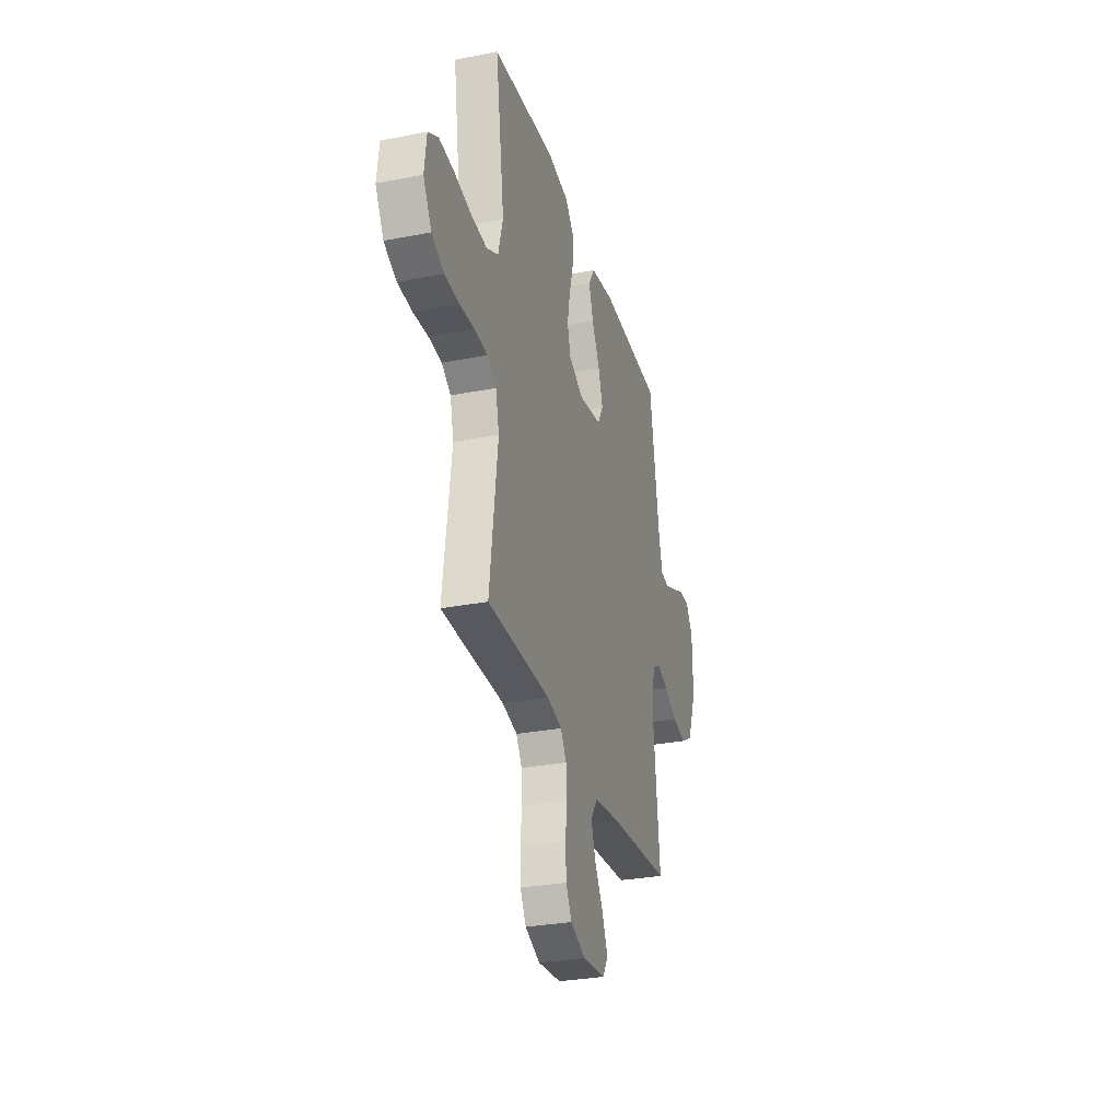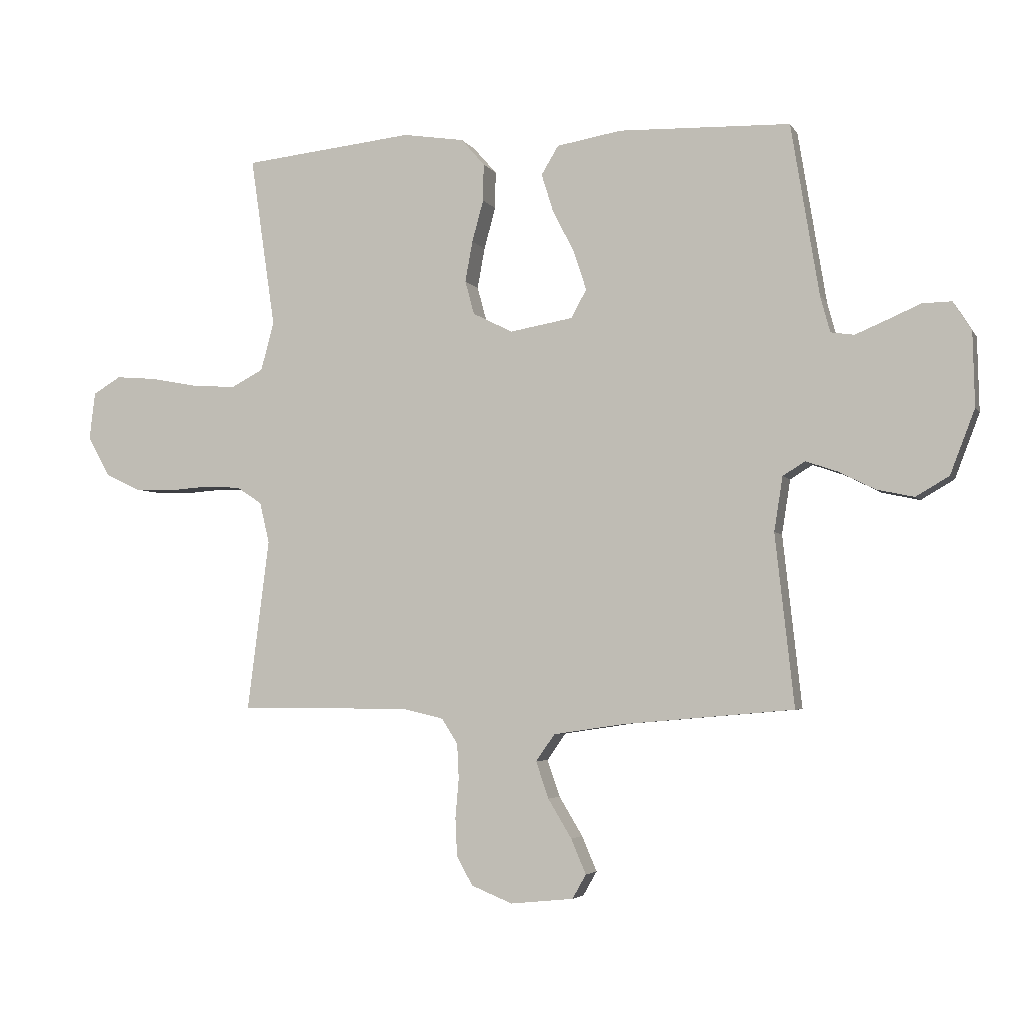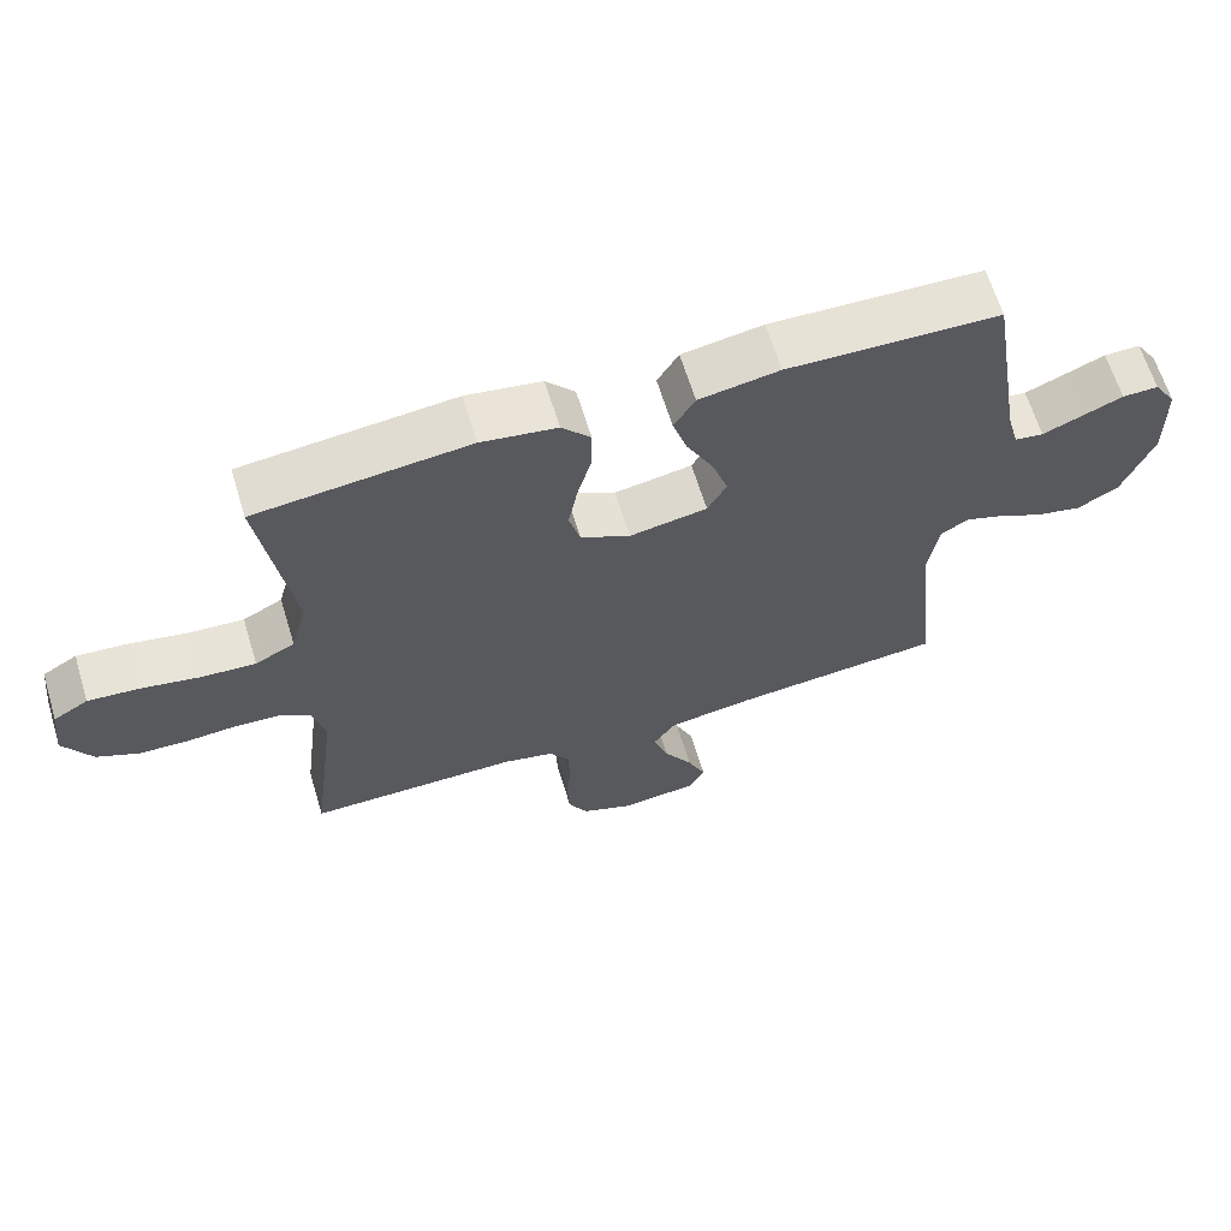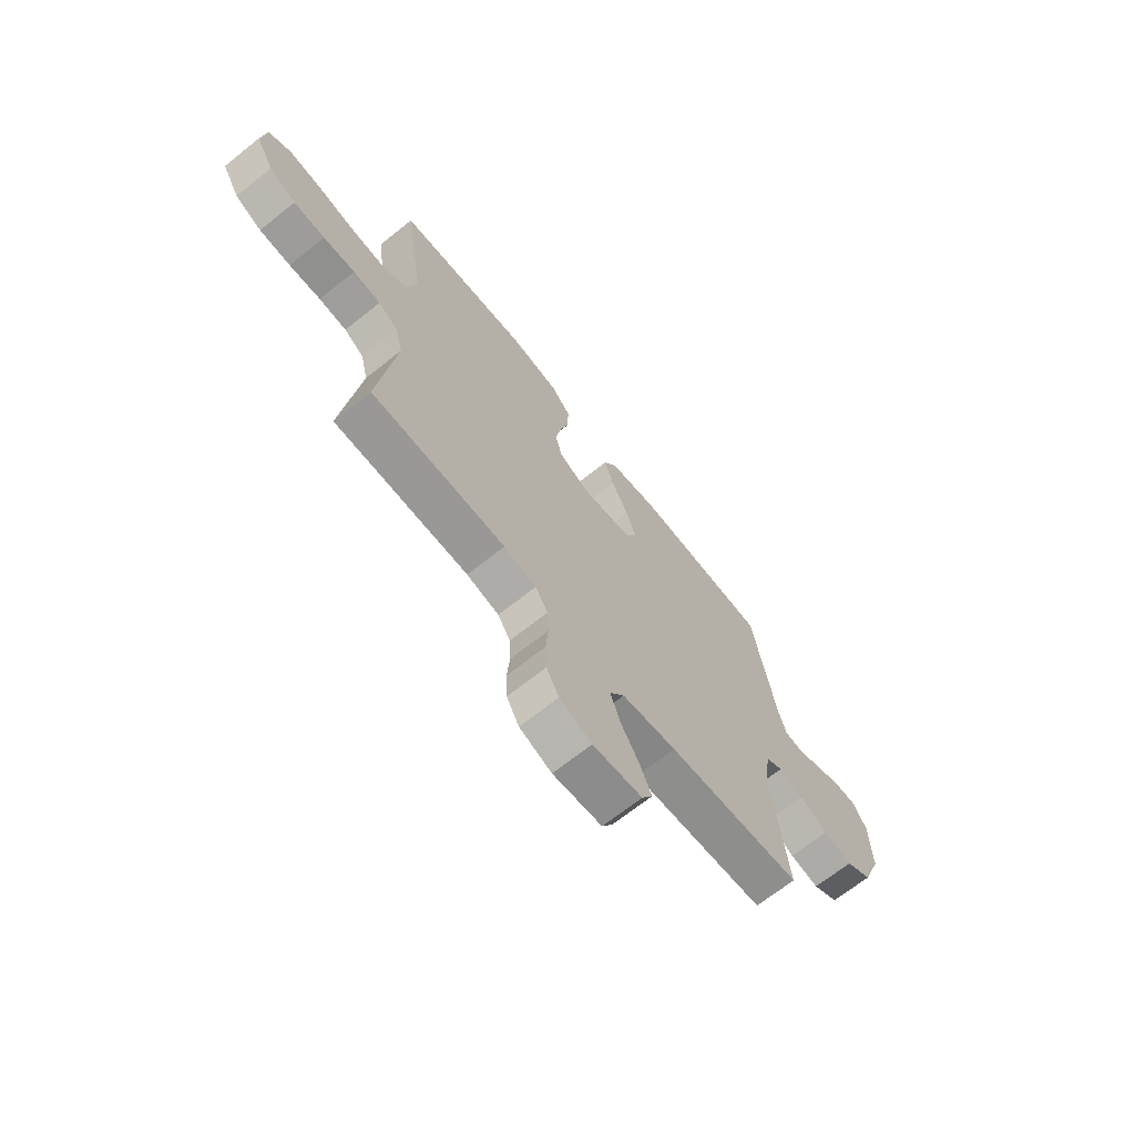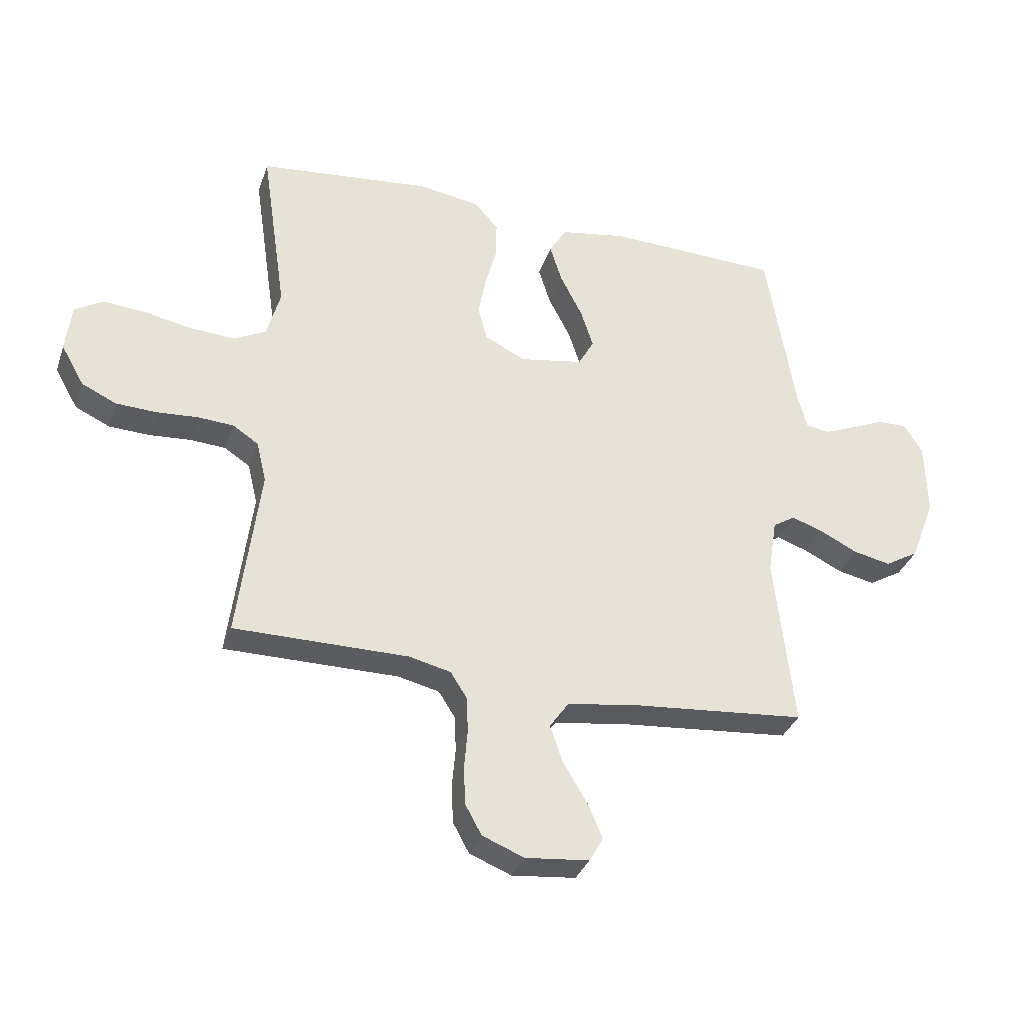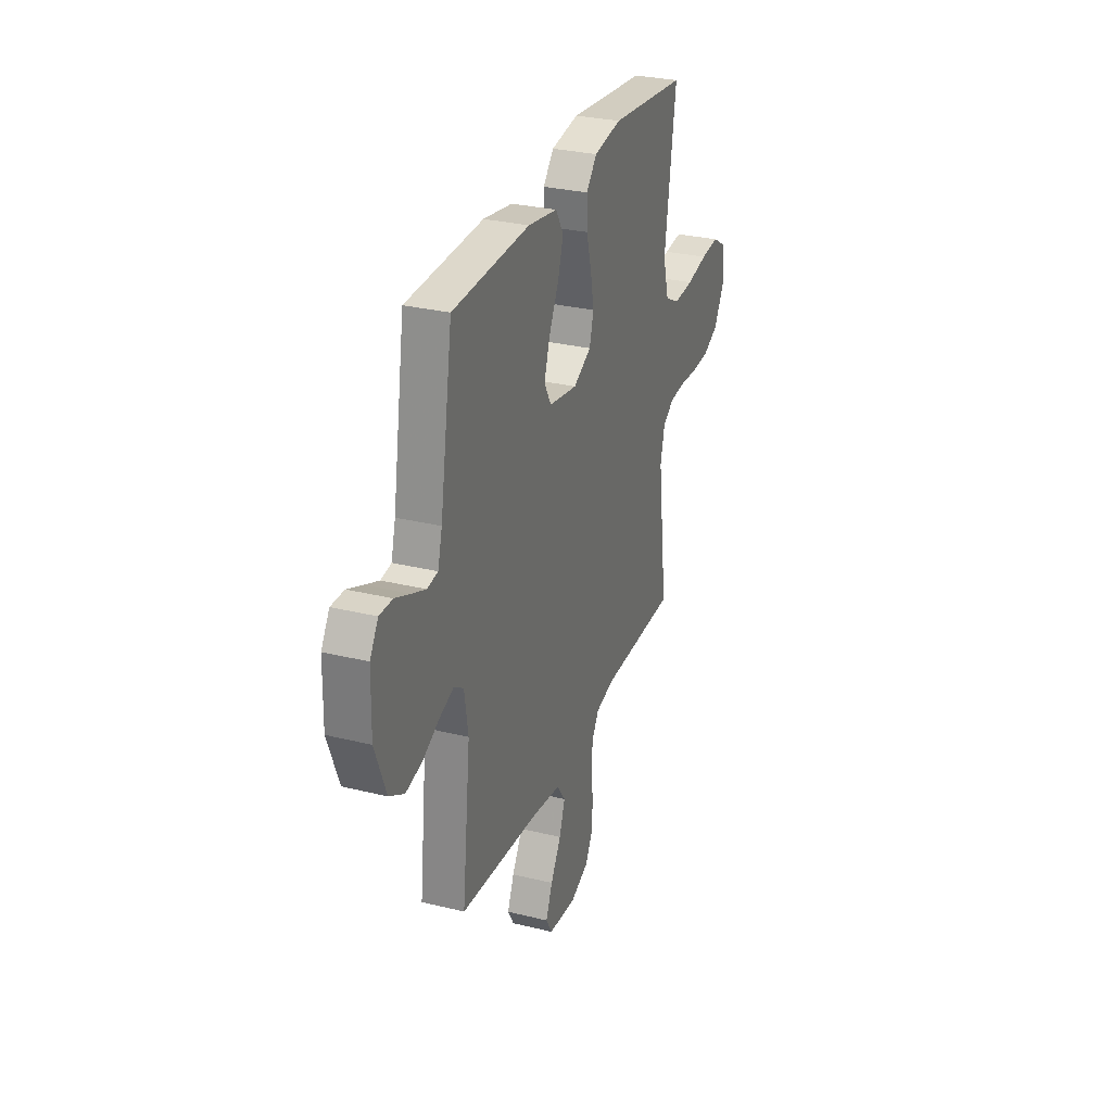
<metadata>
{"format":"obj","ext":"obj","renderer":"f3d","projection":"perspective","resolution":1024,"background":"white","views":[{"elev":-30.2,"azim":105.8,"up":"+Z"},{"elev":-4.2,"azim":-162.6,"up":"+Z"},{"elev":64.5,"azim":163.0,"up":"+Z"},{"elev":-68.4,"azim":128.6,"up":"+Z"},{"elev":-33.6,"azim":162.4,"up":"+Z"},{"elev":29.6,"azim":-70.1,"up":"+Z"}]}
</metadata>
<code>
v -0.5 0.07 0.5
v -0.2 0.07 0.51
v -0.086 0.07 0.491
v -0.056 0.07 0.441
v -0.077 0.07 0.374
v -0.115 0.07 0.3
v -0.137 0.07 0.232
v -0.11 0.07 0.183
v 0 0.07 0.164
v 0.07 0.07 0.199
v 0.086 0.07 0.258
v 0.073 0.07 0.329
v 0.053 0.07 0.402
v 0.052 0.07 0.467
v 0.093 0.07 0.514
v 0.2 0.07 0.531
v 0.5 0.07 0.5
v 0.456 0.07 0.2
v 0.479 0.07 0.115
v 0.535 0.07 0.086
v 0.612 0.07 0.091
v 0.695 0.07 0.107
v 0.767 0.07 0.113
v 0.816 0.07 0.084
v 0.826 0.07 0
v 0.786 0.07 -0.07
v 0.726 0.07 -0.098
v 0.656 0.07 -0.101
v 0.585 0.07 -0.096
v 0.523 0.07 -0.1
v 0.479 0.07 -0.129
v 0.462 0.07 -0.2
v 0.5 0.07 -0.5
v 0.2 0.07 -0.501
v 0.128 0.07 -0.518
v 0.1 0.07 -0.562
v 0.097 0.07 -0.623
v 0.103 0.07 -0.692
v 0.1 0.07 -0.757
v 0.072 0.07 -0.808
v 0 0.07 -0.837
v -0.11 0.07 -0.826
v -0.134 0.07 -0.784
v -0.108 0.07 -0.723
v -0.067 0.07 -0.655
v -0.045 0.07 -0.591
v -0.078 0.07 -0.544
v -0.2 0.07 -0.526
v -0.5 0.07 -0.5
v -0.467 0.07 -0.2
v -0.482 0.07 -0.105
v -0.521 0.07 -0.081
v -0.576 0.07 -0.1
v -0.64 0.07 -0.132
v -0.705 0.07 -0.146
v -0.763 0.07 -0.112
v -0.806 0.07 0
v -0.803 0.07 0.129
v -0.771 0.07 0.18
v -0.72 0.07 0.179
v -0.662 0.07 0.154
v -0.607 0.07 0.131
v -0.566 0.07 0.137
v -0.549 0.07 0.2
v -0.5 0 0.5
v -0.2 0 0.51
v -0.086 0 0.491
v -0.056 0 0.441
v -0.077 0 0.374
v -0.115 0 0.3
v -0.137 0 0.232
v -0.11 0 0.183
v 0 0 0.164
v 0.07 0 0.199
v 0.086 0 0.258
v 0.073 0 0.329
v 0.053 0 0.402
v 0.052 0 0.467
v 0.093 0 0.514
v 0.2 0 0.531
v 0.5 0 0.5
v 0.456 0 0.2
v 0.479 0 0.115
v 0.535 0 0.086
v 0.612 0 0.091
v 0.695 0 0.107
v 0.767 0 0.113
v 0.816 0 0.084
v 0.826 0 0
v 0.786 0 -0.07
v 0.726 0 -0.098
v 0.656 0 -0.101
v 0.585 0 -0.096
v 0.523 0 -0.1
v 0.479 0 -0.129
v 0.462 0 -0.2
v 0.5 0 -0.5
v 0.2 0 -0.501
v 0.128 0 -0.518
v 0.1 0 -0.562
v 0.097 0 -0.623
v 0.103 0 -0.692
v 0.1 0 -0.757
v 0.072 0 -0.808
v 0 0 -0.837
v -0.11 0 -0.826
v -0.134 0 -0.784
v -0.108 0 -0.723
v -0.067 0 -0.655
v -0.045 0 -0.591
v -0.078 0 -0.544
v -0.2 0 -0.526
v -0.5 0 -0.5
v -0.467 0 -0.2
v -0.482 0 -0.105
v -0.521 0 -0.081
v -0.576 0 -0.1
v -0.64 0 -0.132
v -0.705 0 -0.146
v -0.763 0 -0.112
v -0.806 0 0
v -0.803 0 0.129
v -0.771 0 0.18
v -0.72 0 0.179
v -0.662 0 0.154
v -0.607 0 0.131
v -0.566 0 0.137
v -0.549 0 0.2
f 58 59 60 61
f 58 61 62
f 57 58 62
f 56 57 62 63
f 53 54 55 56
f 52 53 56 63
f 48 49 50
f 47 48 50 51
f 42 43 44 45
f 42 45 46
f 41 42 46
f 40 41 46
f 37 38 39 40
f 36 37 40 46
f 35 36 46 47
f 32 33 34
f 31 32 34 35
f 26 27 28 29
f 26 29 30
f 25 26 30
f 24 25 30
f 21 22 23 24
f 20 21 24 30
f 19 20 30 31
f 15 16 17 18
f 12 13 14 15
f 11 12 15 18
f 10 11 18 19
f 3 4 5 6
f 3 6 7
f 64 1 2 3
f 64 3 7
f 51 52 63 64
f 51 64 7 8
f 47 51 8 9
f 19 31 35 47
f 9 10 19 47
f 125 124 123 122
f 126 125 122
f 126 122 121
f 127 126 121 120
f 120 119 118 117
f 127 120 117 116
f 114 113 112
f 115 114 112 111
f 109 108 107 106
f 110 109 106
f 110 106 105
f 110 105 104
f 104 103 102 101
f 110 104 101 100
f 111 110 100 99
f 98 97 96
f 99 98 96 95
f 93 92 91 90
f 94 93 90
f 94 90 89
f 94 89 88
f 88 87 86 85
f 94 88 85 84
f 95 94 84 83
f 82 81 80 79
f 79 78 77 76
f 82 79 76 75
f 83 82 75 74
f 70 69 68 67
f 71 70 67
f 67 66 65 128
f 71 67 128
f 128 127 116 115
f 72 71 128 115
f 73 72 115 111
f 111 99 95 83
f 111 83 74 73
f 1 65 66 2
f 2 66 67 3
f 3 67 68 4
f 4 68 69 5
f 5 69 70 6
f 6 70 71 7
f 7 71 72 8
f 8 72 73 9
f 9 73 74 10
f 10 74 75 11
f 11 75 76 12
f 12 76 77 13
f 13 77 78 14
f 14 78 79 15
f 15 79 80 16
f 16 80 81 17
f 17 81 82 18
f 18 82 83 19
f 19 83 84 20
f 20 84 85 21
f 21 85 86 22
f 22 86 87 23
f 23 87 88 24
f 24 88 89 25
f 25 89 90 26
f 26 90 91 27
f 27 91 92 28
f 28 92 93 29
f 29 93 94 30
f 30 94 95 31
f 31 95 96 32
f 32 96 97 33
f 33 97 98 34
f 34 98 99 35
f 35 99 100 36
f 36 100 101 37
f 37 101 102 38
f 38 102 103 39
f 39 103 104 40
f 40 104 105 41
f 41 105 106 42
f 42 106 107 43
f 43 107 108 44
f 44 108 109 45
f 45 109 110 46
f 46 110 111 47
f 47 111 112 48
f 48 112 113 49
f 49 113 114 50
f 50 114 115 51
f 51 115 116 52
f 52 116 117 53
f 53 117 118 54
f 54 118 119 55
f 55 119 120 56
f 56 120 121 57
f 57 121 122 58
f 58 122 123 59
f 59 123 124 60
f 60 124 125 61
f 61 125 126 62
f 62 126 127 63
f 63 127 128 64
f 64 128 65 1

</code>
